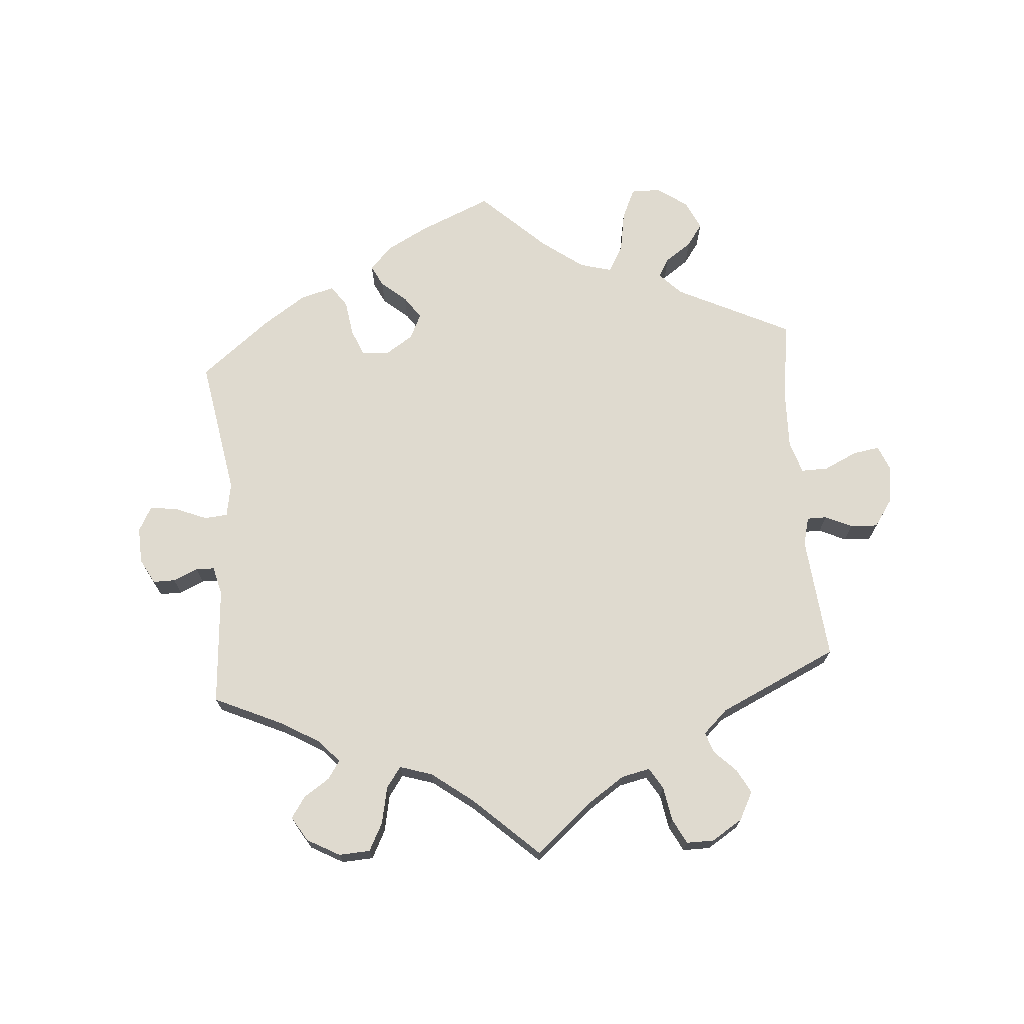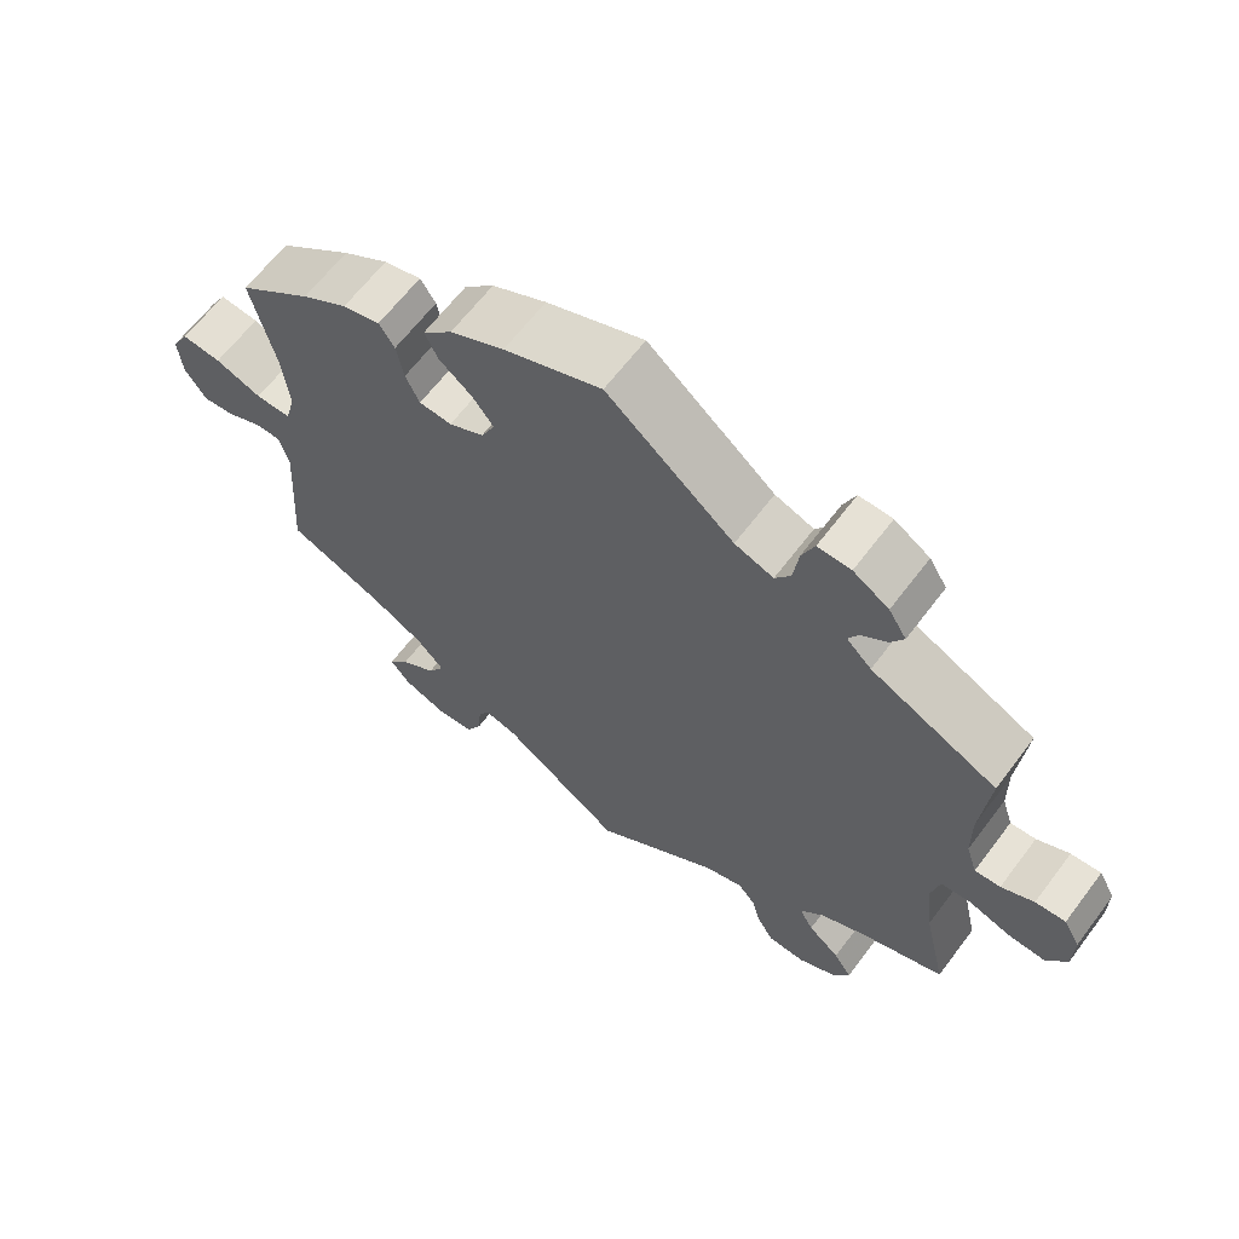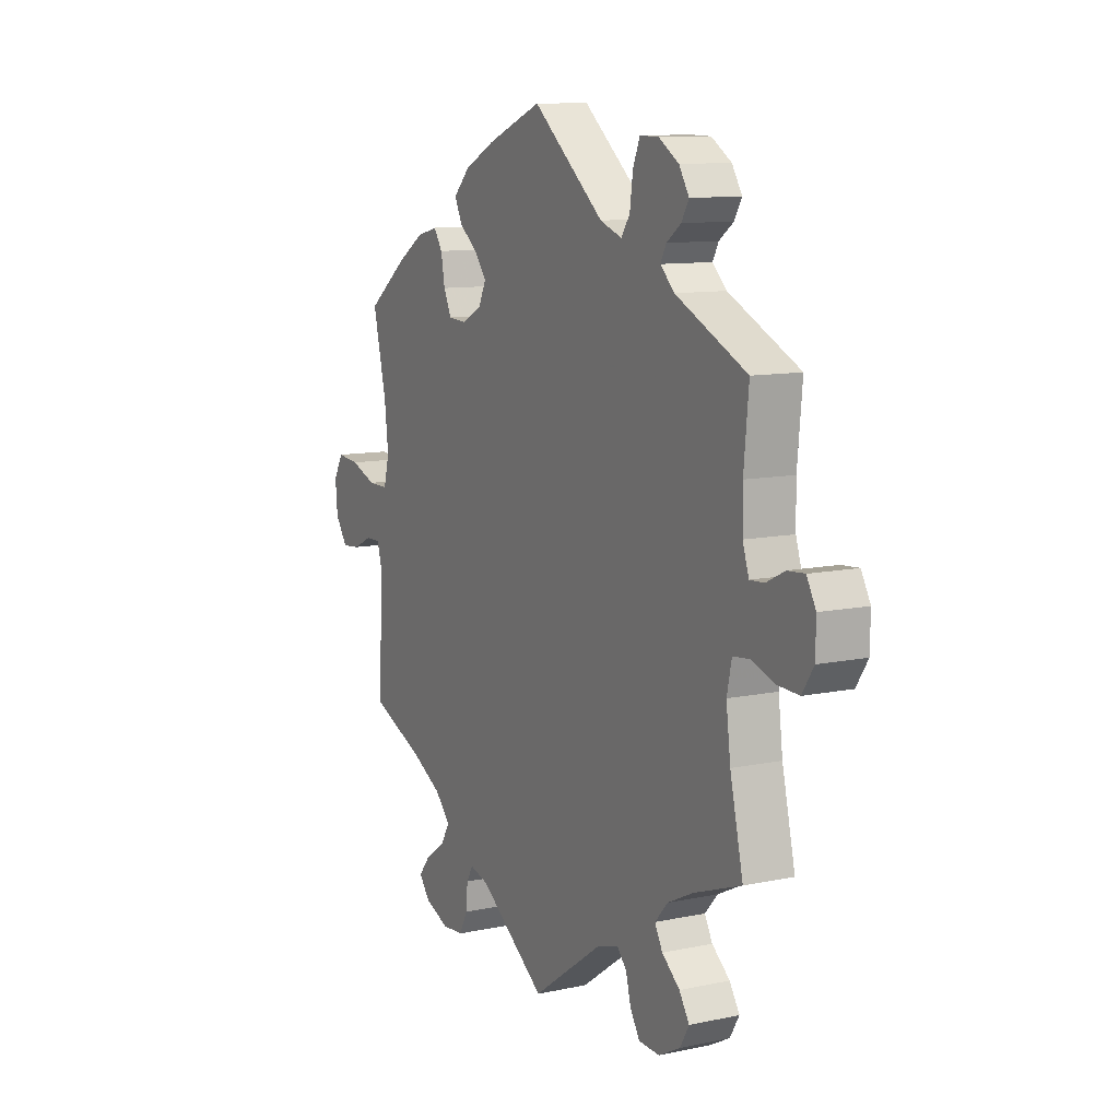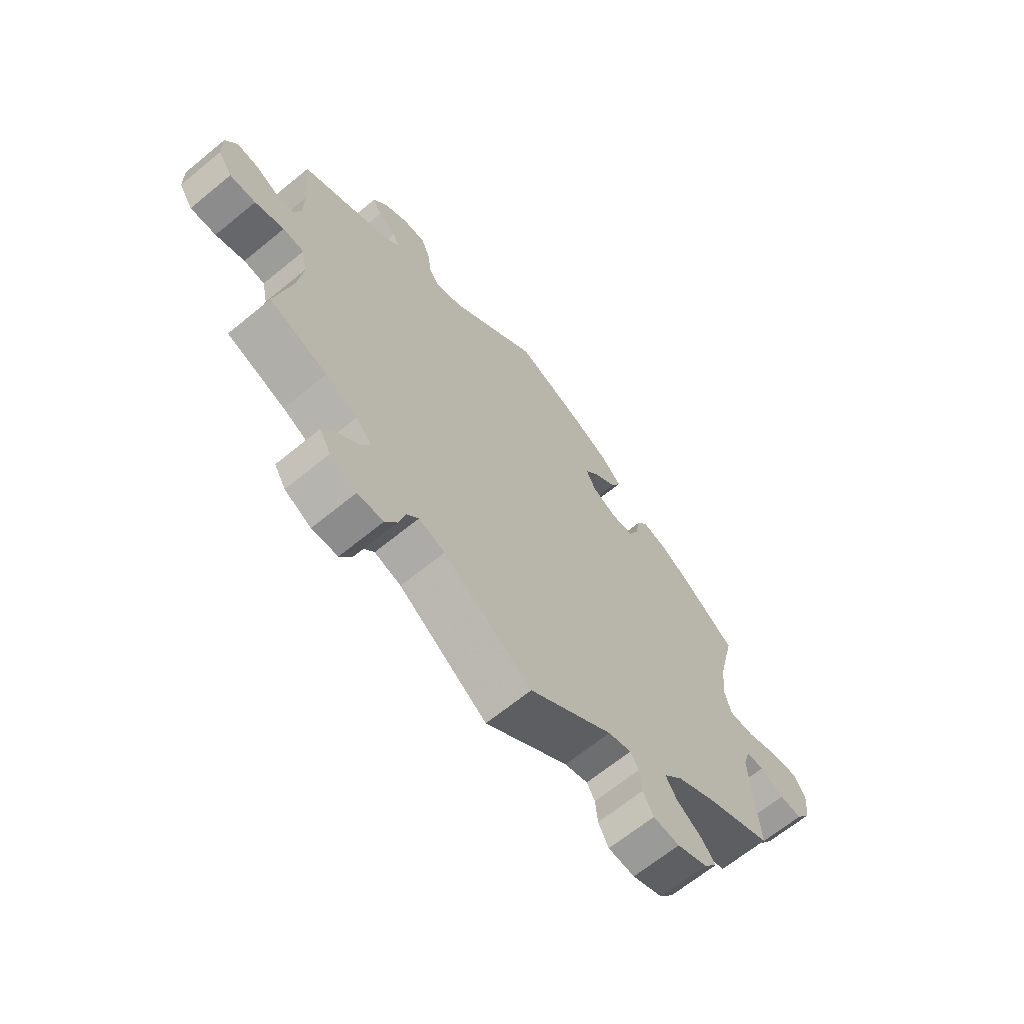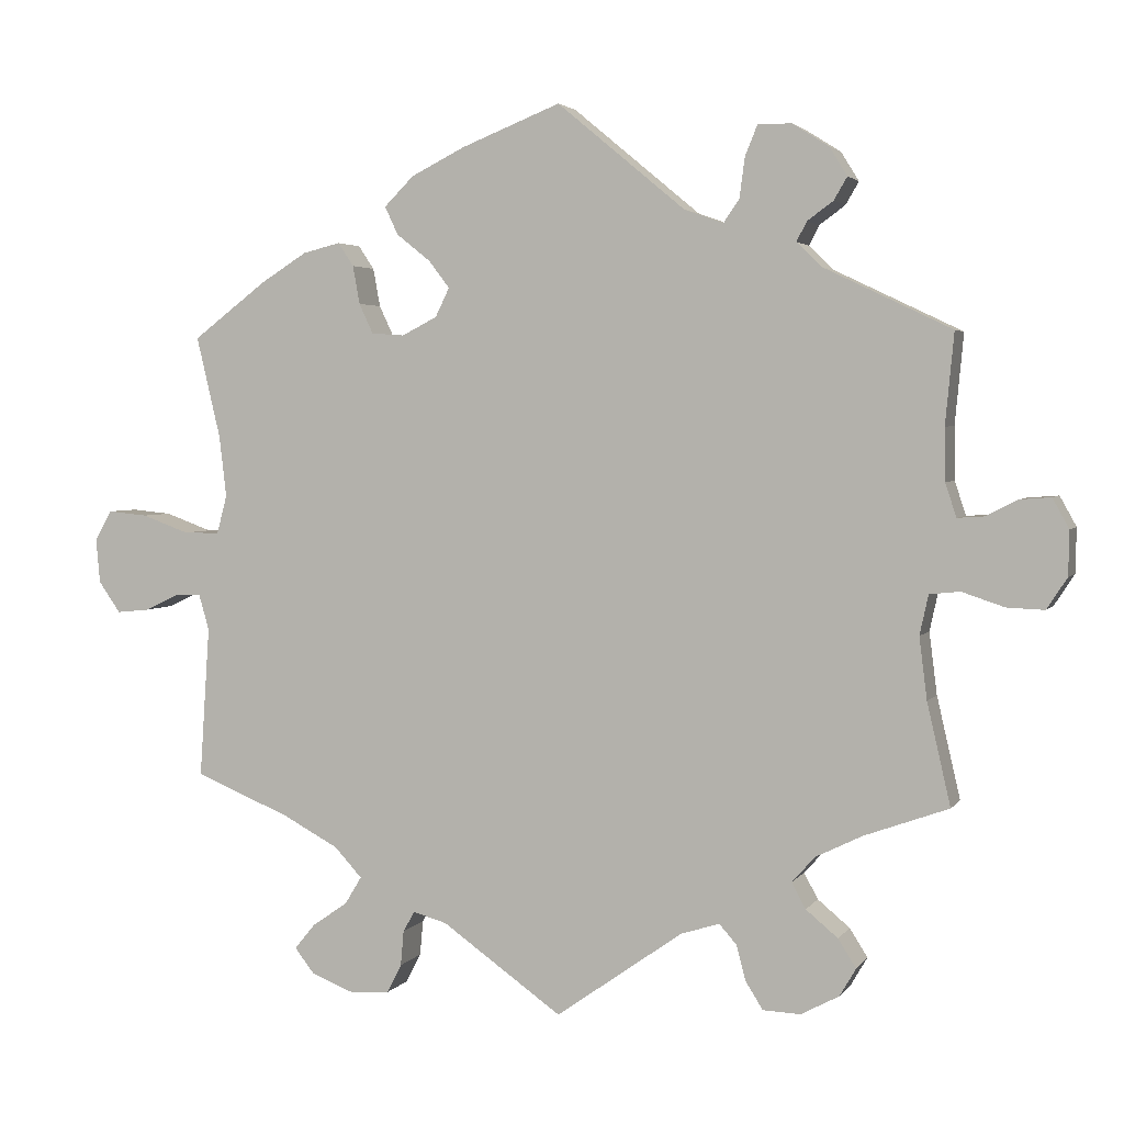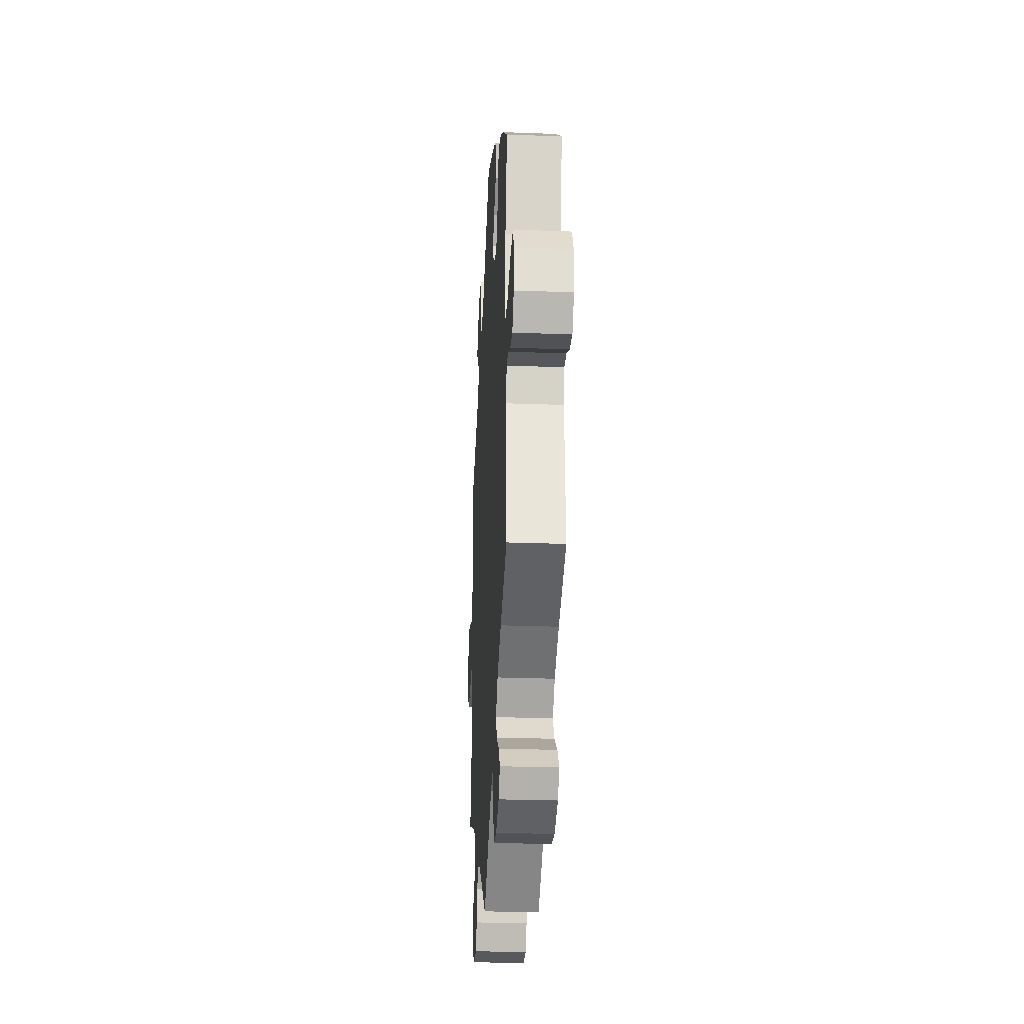
<metadata>
{"format":"obj","ext":"obj","renderer":"f3d","projection":"perspective","resolution":1024,"background":"white","views":[{"elev":70.8,"azim":115.4,"up":"+Y"},{"elev":64.0,"azim":37.0,"up":"+Z"},{"elev":10.5,"azim":62.0,"up":"+Z"},{"elev":-66.0,"azim":129.5,"up":"+Z"},{"elev":3.2,"azim":18.0,"up":"+Z"},{"elev":-26.7,"azim":-93.3,"up":"+Z"}]}
</metadata>
<code>
v 0.49 0.07 0.174
v 0.491 0.07 0.107
v 0.505 0.07 0.064
v 0.538 0.07 0.066
v 0.58 0.07 0.087
v 0.619 0.07 0.09
v 0.64 0.07 0.052
v 0.639 0.07 -0.005
v 0.613 0.07 -0.045
v 0.565 0.07 -0.043
v 0.511 0.07 -0.025
v 0.472 0.07 -0.029
v 0.461 0.07 -0.08
v 0.471 0.07 -0.159
v 0.501 0.07 -0.289
v 0.393 0.07 -0.328
v 0.334 0.07 -0.357
v 0.304 0.07 -0.39
v 0.322 0.07 -0.423
v 0.363 0.07 -0.457
v 0.386 0.07 -0.493
v 0.365 0.07 -0.529
v 0.316 0.07 -0.555
v 0.268 0.07 -0.553
v 0.246 0.07 -0.518
v 0.234 0.07 -0.473
v 0.212 0.07 -0.448
v 0.163 0.07 -0.463
v 0 0.07 -0.578
v -0.154 0.07 -0.469
v -0.197 0.07 -0.457
v -0.212 0.07 -0.483
v -0.216 0.07 -0.528
v -0.235 0.07 -0.565
v -0.284 0.07 -0.569
v -0.34 0.07 -0.547
v -0.365 0.07 -0.515
v -0.339 0.07 -0.483
v -0.293 0.07 -0.451
v -0.272 0.07 -0.416
v -0.307 0.07 -0.378
v -0.378 0.07 -0.34
v -0.501 0.07 -0.289
v -0.488 0.07 -0.096
v -0.501 0.07 -0.051
v -0.534 0.07 -0.051
v -0.579 0.07 -0.072
v -0.62 0.07 -0.076
v -0.648 0.07 -0.036
v -0.653 0.07 0.02
v -0.631 0.07 0.059
v -0.58 0.07 0.054
v -0.52 0.07 0.032
v -0.474 0.07 0.032
v -0.461 0.07 0.081
v -0.47 0.07 0.159
v -0.501 0.07 0.289
v -0.406 0.07 0.361
v -0.347 0.07 0.398
v -0.299 0.07 0.41
v -0.279 0.07 0.38
v -0.27 0.07 0.331
v -0.252 0.07 0.293
v -0.21 0.07 0.29
v -0.165 0.07 0.313
v -0.147 0.07 0.35
v -0.174 0.07 0.385
v -0.217 0.07 0.419
v -0.234 0.07 0.455
v -0.196 0.07 0.493
v -0.126 0.07 0.528
v 0 0.07 0.578
v 0.164 0.07 0.442
v 0.214 0.07 0.424
v 0.234 0.07 0.453
v 0.241 0.07 0.505
v 0.257 0.07 0.544
v 0.3 0.07 0.543
v 0.346 0.07 0.514
v 0.369 0.07 0.477
v 0.352 0.07 0.448
v 0.319 0.07 0.424
v 0.306 0.07 0.399
v 0.338 0.07 0.368
v 0.501 0.07 0.29
v 0.49 0 0.174
v 0.491 0 0.107
v 0.505 0 0.064
v 0.538 0 0.066
v 0.58 0 0.087
v 0.619 0 0.09
v 0.64 0 0.052
v 0.639 0 -0.005
v 0.613 0 -0.045
v 0.565 0 -0.043
v 0.511 0 -0.025
v 0.472 0 -0.029
v 0.461 0 -0.08
v 0.471 0 -0.159
v 0.501 0 -0.289
v 0.393 0 -0.328
v 0.334 0 -0.357
v 0.304 0 -0.39
v 0.322 0 -0.423
v 0.363 0 -0.457
v 0.386 0 -0.493
v 0.365 0 -0.529
v 0.316 0 -0.555
v 0.268 0 -0.553
v 0.246 0 -0.518
v 0.234 0 -0.473
v 0.212 0 -0.448
v 0.163 0 -0.463
v 0 0 -0.578
v -0.154 0 -0.469
v -0.197 0 -0.457
v -0.212 0 -0.483
v -0.216 0 -0.528
v -0.235 0 -0.565
v -0.284 0 -0.569
v -0.34 0 -0.547
v -0.365 0 -0.515
v -0.339 0 -0.483
v -0.293 0 -0.451
v -0.272 0 -0.416
v -0.307 0 -0.378
v -0.378 0 -0.34
v -0.501 0 -0.289
v -0.488 0 -0.096
v -0.501 0 -0.051
v -0.534 0 -0.051
v -0.579 0 -0.072
v -0.62 0 -0.076
v -0.648 0 -0.036
v -0.653 0 0.02
v -0.631 0 0.059
v -0.58 0 0.054
v -0.52 0 0.032
v -0.474 0 0.032
v -0.461 0 0.081
v -0.47 0 0.159
v -0.501 0 0.289
v -0.406 0 0.361
v -0.347 0 0.398
v -0.299 0 0.41
v -0.279 0 0.38
v -0.27 0 0.331
v -0.252 0 0.293
v -0.21 0 0.29
v -0.165 0 0.313
v -0.147 0 0.35
v -0.174 0 0.385
v -0.217 0 0.419
v -0.234 0 0.455
v -0.196 0 0.493
v -0.126 0 0.528
v 0 0 0.578
v 0.164 0 0.442
v 0.214 0 0.424
v 0.234 0 0.453
v 0.241 0 0.505
v 0.257 0 0.544
v 0.3 0 0.543
v 0.346 0 0.514
v 0.369 0 0.477
v 0.352 0 0.448
v 0.319 0 0.424
v 0.306 0 0.399
v 0.338 0 0.368
v 0.501 0 0.29
f 84 85 1
f 83 84 1 2
f 79 80 81 82
f 79 82 83
f 78 79 83
f 75 76 77 78
f 74 75 78 83
f 70 71 72 73
f 70 73 74
f 67 68 69 70
f 66 67 70 74
f 65 66 74 83
f 59 60 61 62
f 59 62 63
f 56 57 58 59
f 55 56 59 63
f 54 55 63 64
f 50 51 52 53
f 50 53 54
f 49 50 54
f 46 47 48 49
f 45 46 49 54
f 44 45 54 64
f 42 43 44 64
f 36 37 38 39
f 36 39 40
f 35 36 40
f 32 33 34 35
f 31 32 35 40
f 30 31 40 41
f 28 29 30
f 27 28 30 41
f 23 24 25 26
f 23 26 27
f 22 23 27
f 19 20 21 22
f 18 19 22 27
f 17 18 27 41
f 14 15 16
f 13 14 16 17
f 12 13 17 41
f 8 9 10 11
f 8 11 12
f 7 8 12
f 4 5 6 7
f 3 4 7 12
f 42 64 65 83
f 12 41 42 83
f 2 3 12 83
f 86 170 169
f 87 86 169 168
f 167 166 165 164
f 168 167 164
f 168 164 163
f 163 162 161 160
f 168 163 160 159
f 158 157 156 155
f 159 158 155
f 155 154 153 152
f 159 155 152 151
f 168 159 151 150
f 147 146 145 144
f 148 147 144
f 144 143 142 141
f 148 144 141 140
f 149 148 140 139
f 138 137 136 135
f 139 138 135
f 139 135 134
f 134 133 132 131
f 139 134 131 130
f 149 139 130 129
f 149 129 128 127
f 124 123 122 121
f 125 124 121
f 125 121 120
f 120 119 118 117
f 125 120 117 116
f 126 125 116 115
f 115 114 113
f 126 115 113 112
f 111 110 109 108
f 112 111 108
f 112 108 107
f 107 106 105 104
f 112 107 104 103
f 126 112 103 102
f 101 100 99
f 102 101 99 98
f 126 102 98 97
f 96 95 94 93
f 97 96 93
f 97 93 92
f 92 91 90 89
f 97 92 89 88
f 168 150 149 127
f 168 127 126 97
f 168 97 88 87
f 1 86 87 2
f 2 87 88 3
f 3 88 89 4
f 4 89 90 5
f 5 90 91 6
f 6 91 92 7
f 7 92 93 8
f 8 93 94 9
f 9 94 95 10
f 10 95 96 11
f 11 96 97 12
f 12 97 98 13
f 13 98 99 14
f 14 99 100 15
f 15 100 101 16
f 16 101 102 17
f 17 102 103 18
f 18 103 104 19
f 19 104 105 20
f 20 105 106 21
f 21 106 107 22
f 22 107 108 23
f 23 108 109 24
f 24 109 110 25
f 25 110 111 26
f 26 111 112 27
f 27 112 113 28
f 28 113 114 29
f 29 114 115 30
f 30 115 116 31
f 31 116 117 32
f 32 117 118 33
f 33 118 119 34
f 34 119 120 35
f 35 120 121 36
f 36 121 122 37
f 37 122 123 38
f 38 123 124 39
f 39 124 125 40
f 40 125 126 41
f 41 126 127 42
f 42 127 128 43
f 43 128 129 44
f 44 129 130 45
f 45 130 131 46
f 46 131 132 47
f 47 132 133 48
f 48 133 134 49
f 49 134 135 50
f 50 135 136 51
f 51 136 137 52
f 52 137 138 53
f 53 138 139 54
f 54 139 140 55
f 55 140 141 56
f 56 141 142 57
f 57 142 143 58
f 58 143 144 59
f 59 144 145 60
f 60 145 146 61
f 61 146 147 62
f 62 147 148 63
f 63 148 149 64
f 64 149 150 65
f 65 150 151 66
f 66 151 152 67
f 67 152 153 68
f 68 153 154 69
f 69 154 155 70
f 70 155 156 71
f 71 156 157 72
f 72 157 158 73
f 73 158 159 74
f 74 159 160 75
f 75 160 161 76
f 76 161 162 77
f 77 162 163 78
f 78 163 164 79
f 79 164 165 80
f 80 165 166 81
f 81 166 167 82
f 82 167 168 83
f 83 168 169 84
f 84 169 170 85
f 85 170 86 1

</code>
